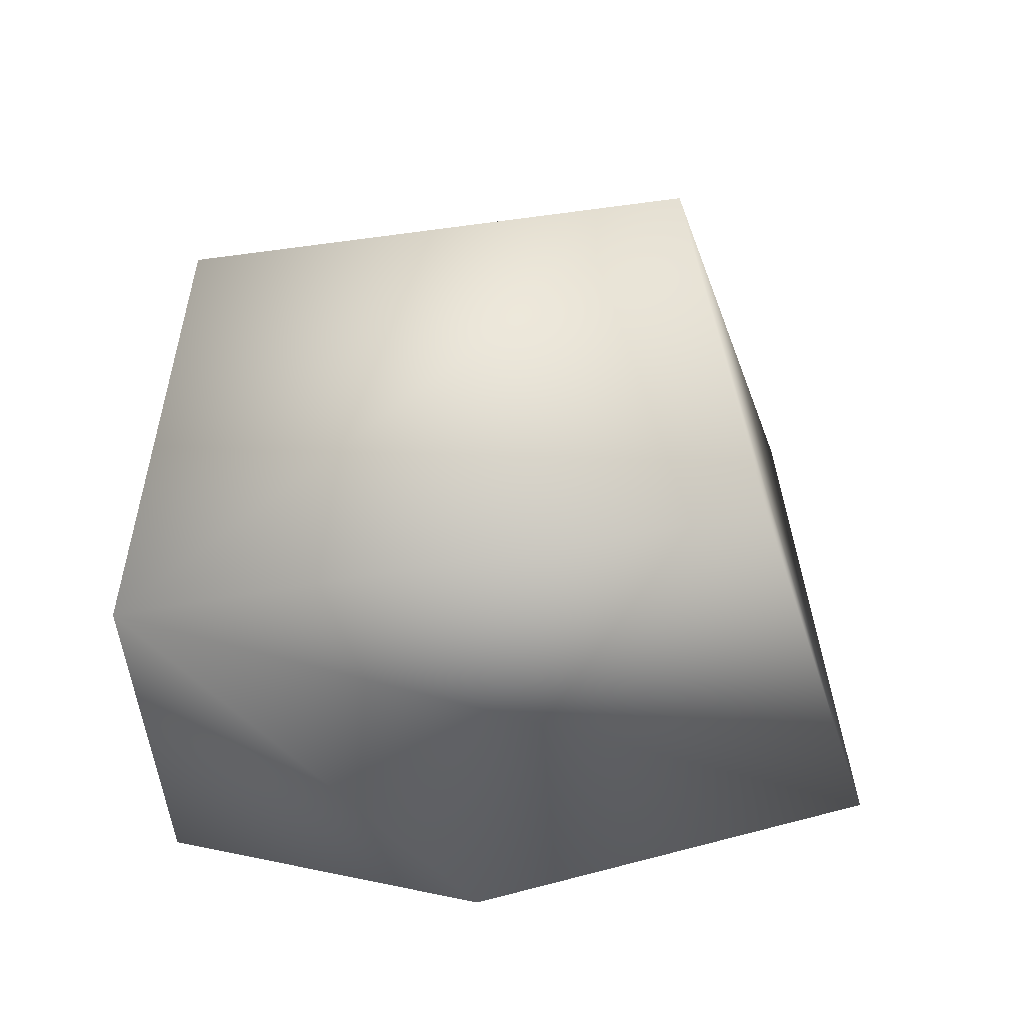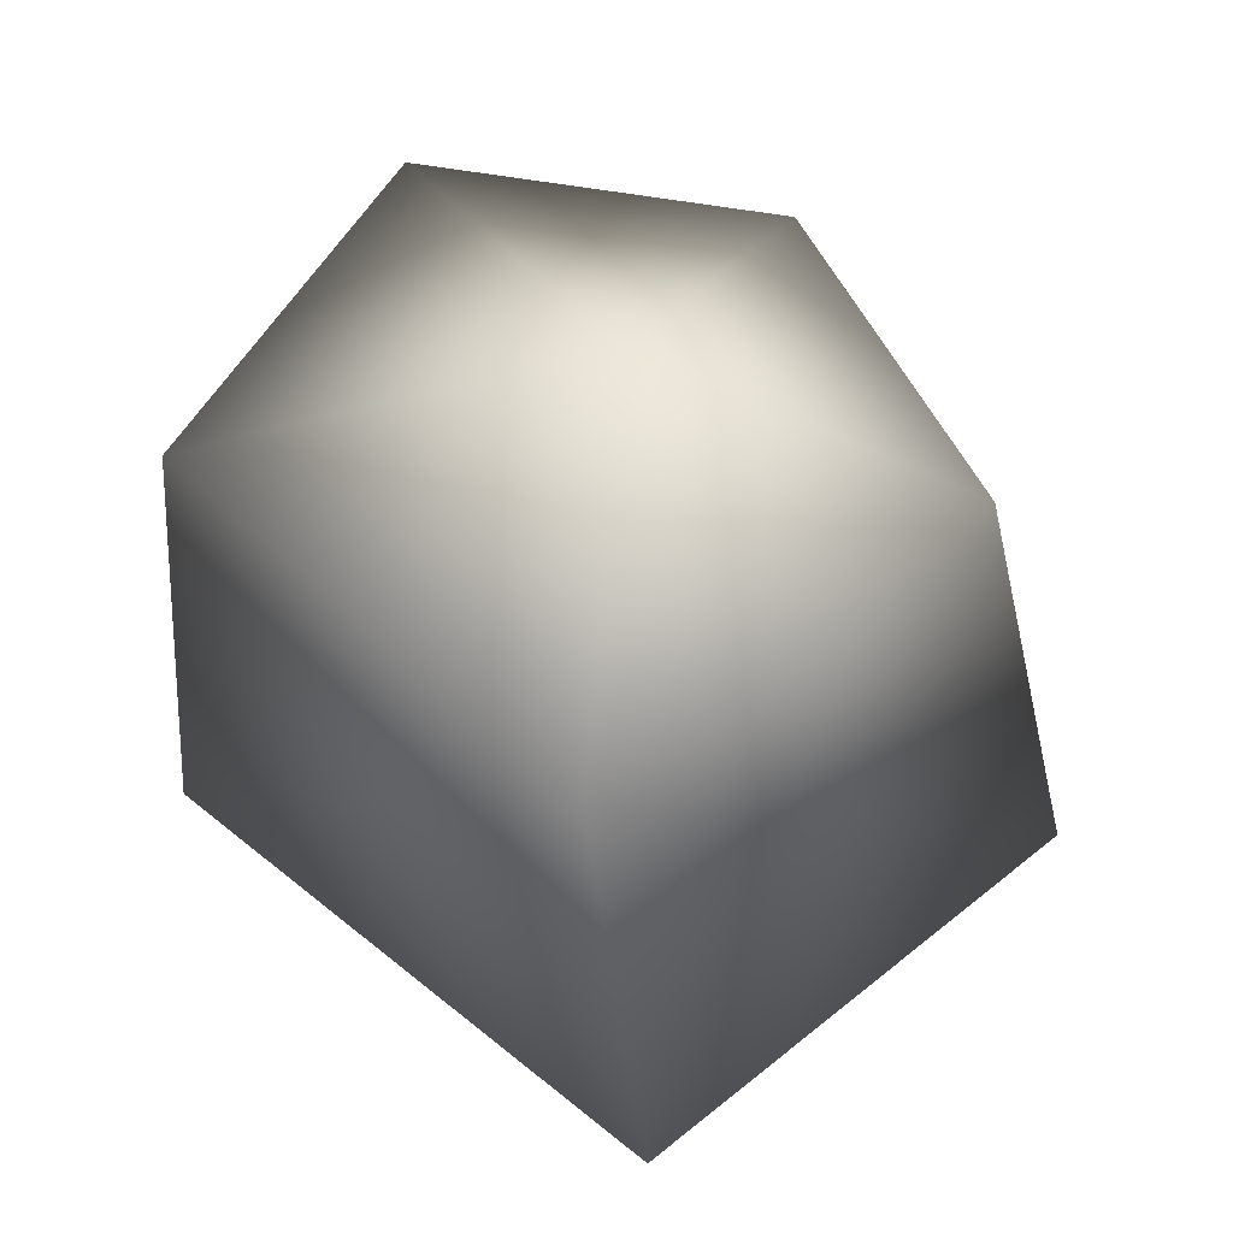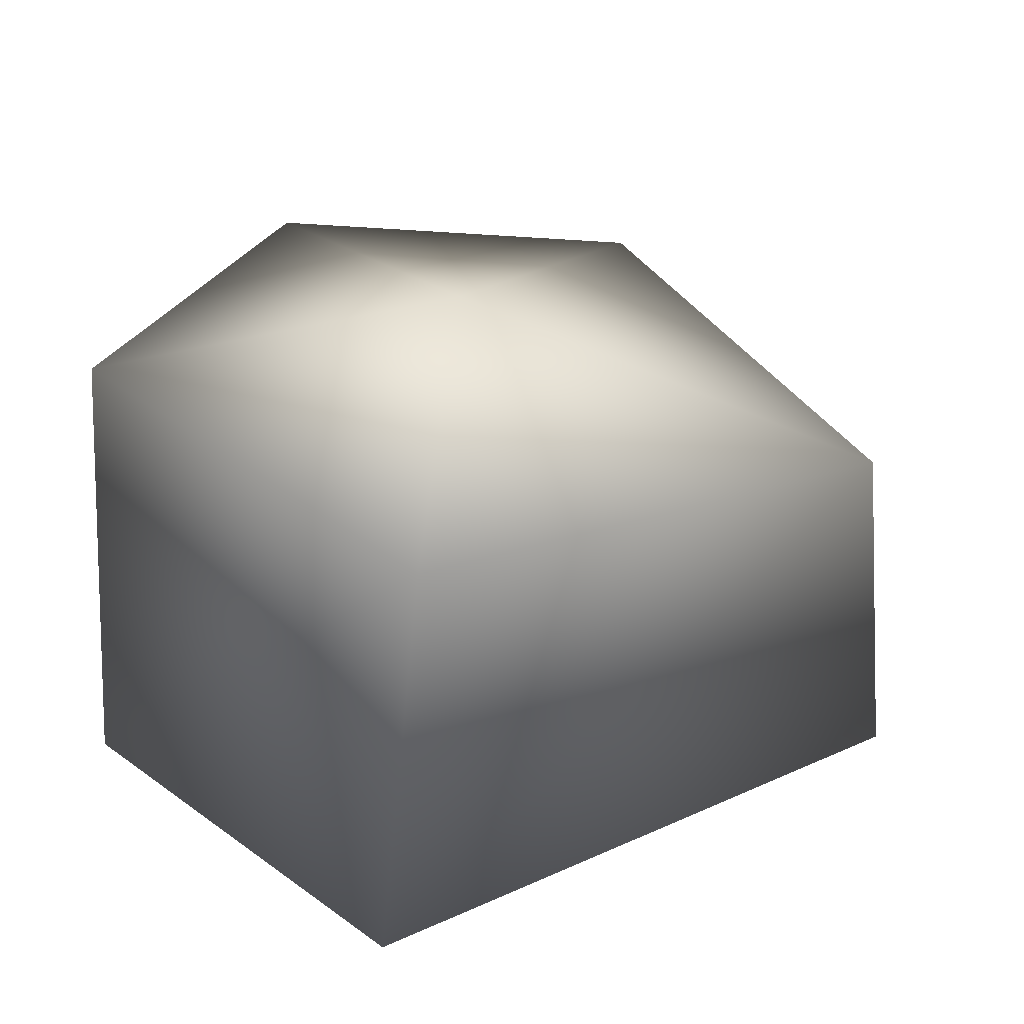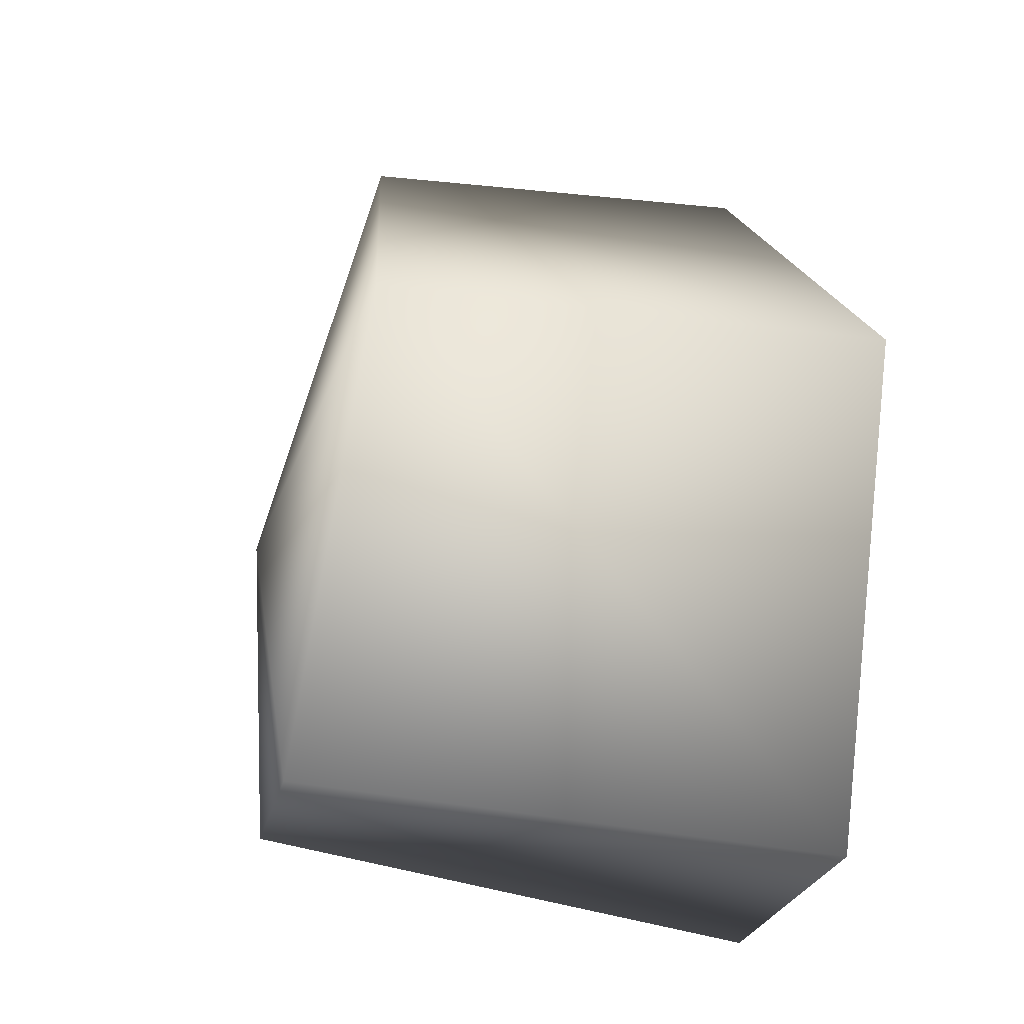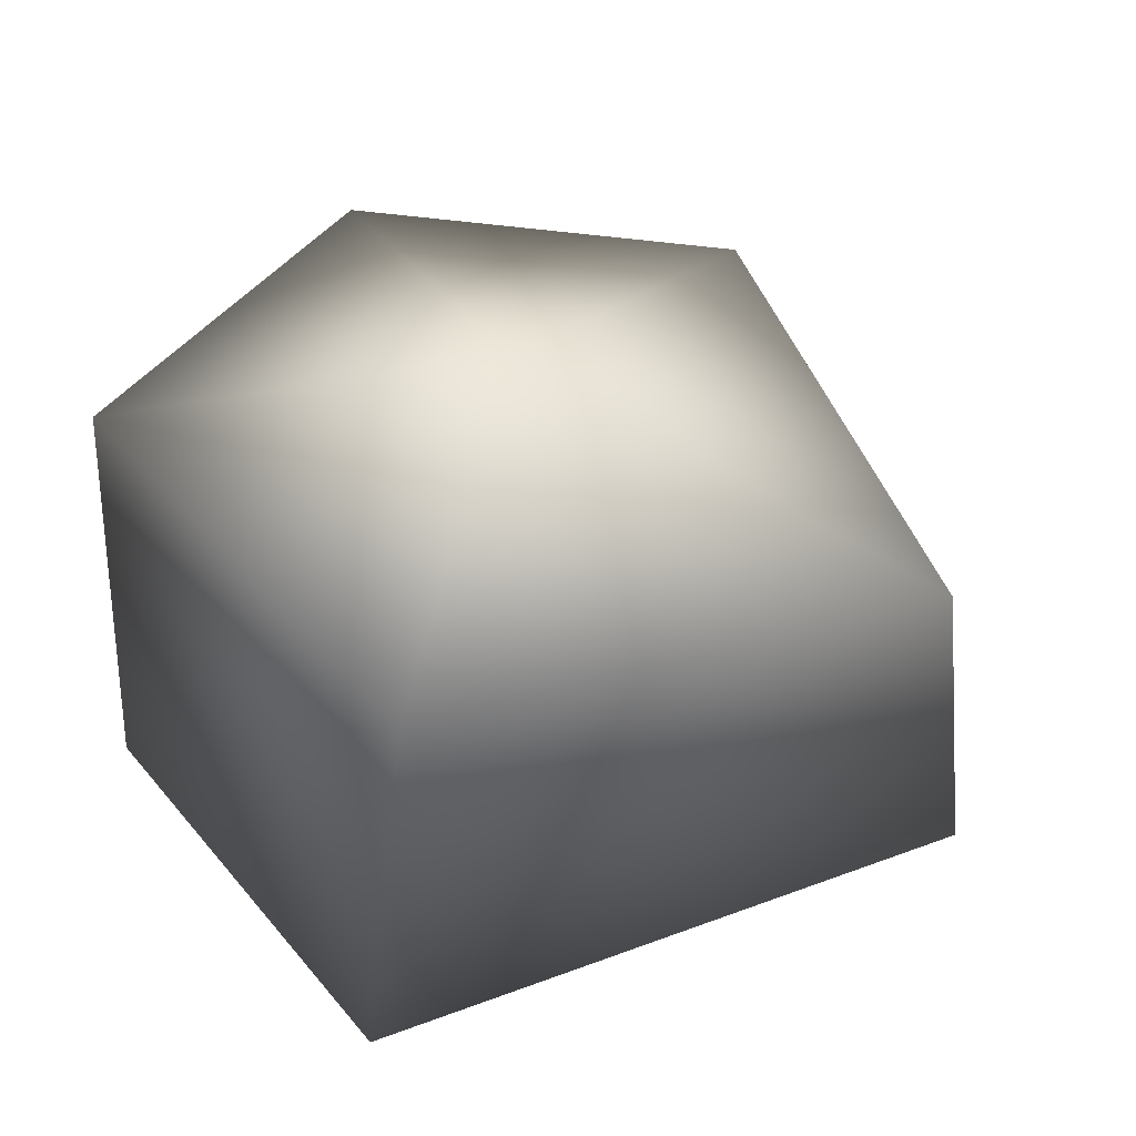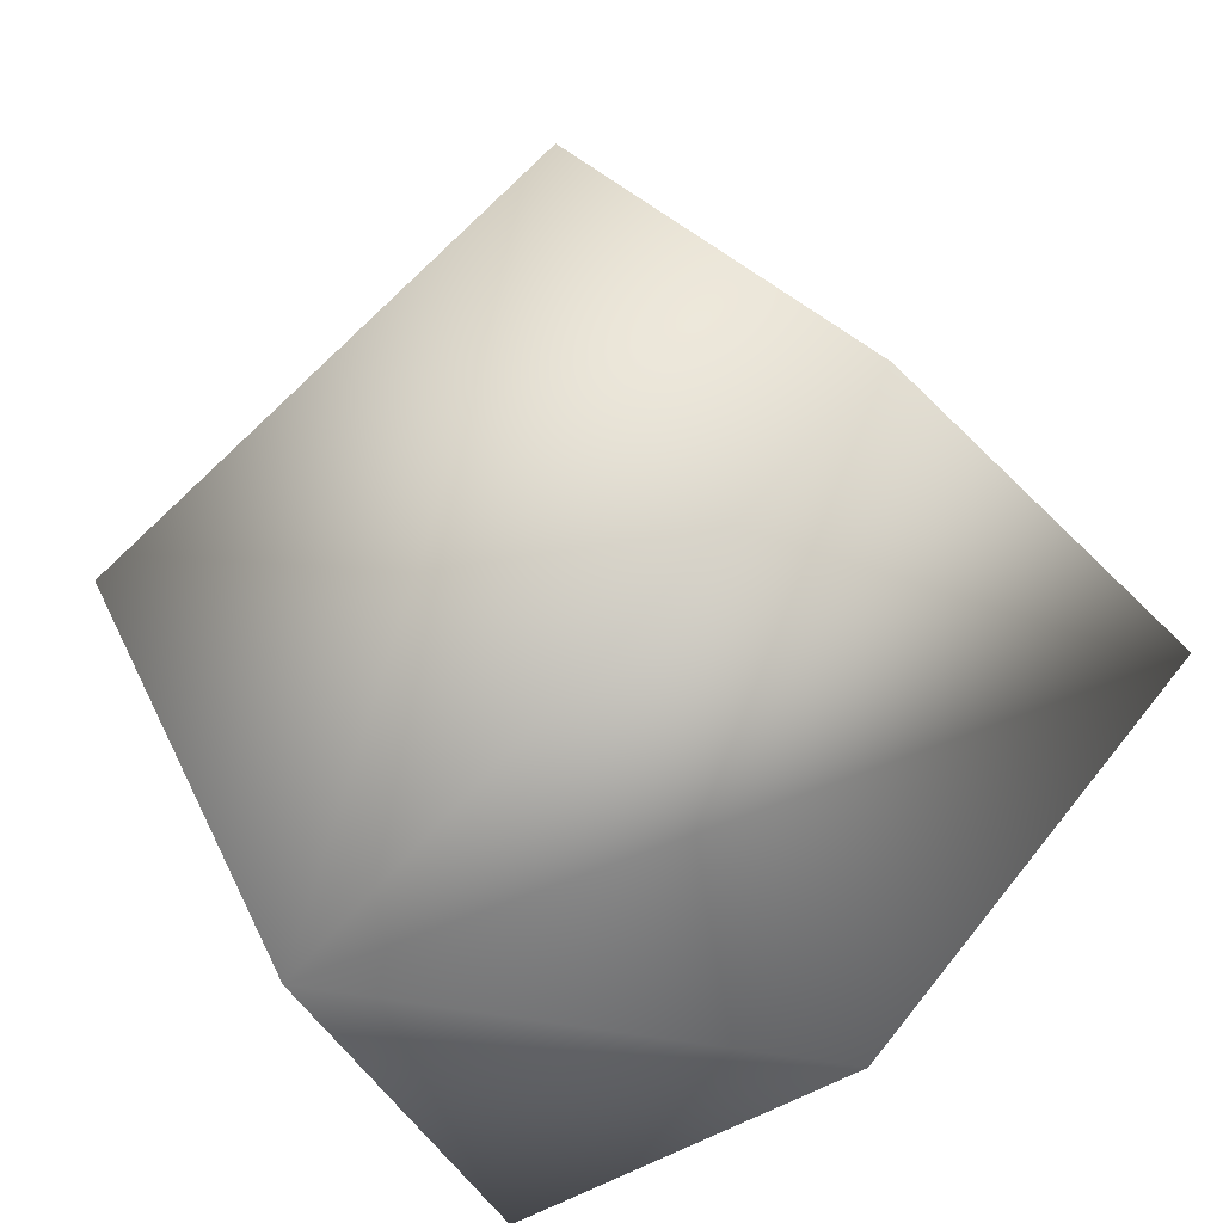
<metadata>
{"format":"obj","ext":"obj","renderer":"f3d","projection":"perspective","resolution":1024,"background":"white","views":[{"elev":-36.4,"azim":-22.0,"up":"+Y"},{"elev":40.9,"azim":7.8,"up":"+Y"},{"elev":33.9,"azim":-68.7,"up":"+Y"},{"elev":-20.0,"azim":-100.1,"up":"+Z"},{"elev":46.3,"azim":-60.2,"up":"+Y"},{"elev":42.6,"azim":-29.5,"up":"+Z"}]}
</metadata>
<code>
o model_2523
v -0.3857 5.871e-06 -0.6171
v -0.688 0 0.09584
v -0.6249 0.7544 0.1532
v -0.3963 0.8473 -0.5401
v 0.1695 -6.586e-06 0.7453
v 0.07449 0.6686 0.7023
v 0.07449 0.6686 0.7023
v 0.02239 0.8716 -0.04286
v -0.6249 0.7544 0.1532
v 0.7463 -4.939e-06 -0.004285
v 0.1695 -6.586e-06 0.7453
v -0.688 0 0.09584
v -0.3963 0.8473 -0.5401
v 0.24 0.8326 -0.4868
v 0.02239 0.8716 -0.04286
v 0.5815 0.7299 0.06669
v 0.5815 0.7299 0.06669
v 0.7463 -4.939e-06 -0.004285
v 0.234 1.755e-06 -0.6389
v 0.24 0.8326 -0.4868
v 0.234 1.755e-06 -0.6389
v -0.3857 5.871e-06 -0.6171
v -0.3857 5.871e-06 -0.6171
v -0.3963 0.8473 -0.5401
g surface_000
f 16 15 7
f 15 16 14
f 20 23 24
f 20 19 23
f 17 19 20
f 17 18 19
f 6 18 17
f 6 5 18
f 2 5 6
f 2 6 3
f 1 2 3
f 1 3 4
f 21 12 22
f 21 10 12
f 10 11 12
f 13 8 14
f 8 13 9
f 7 8 9

</code>
